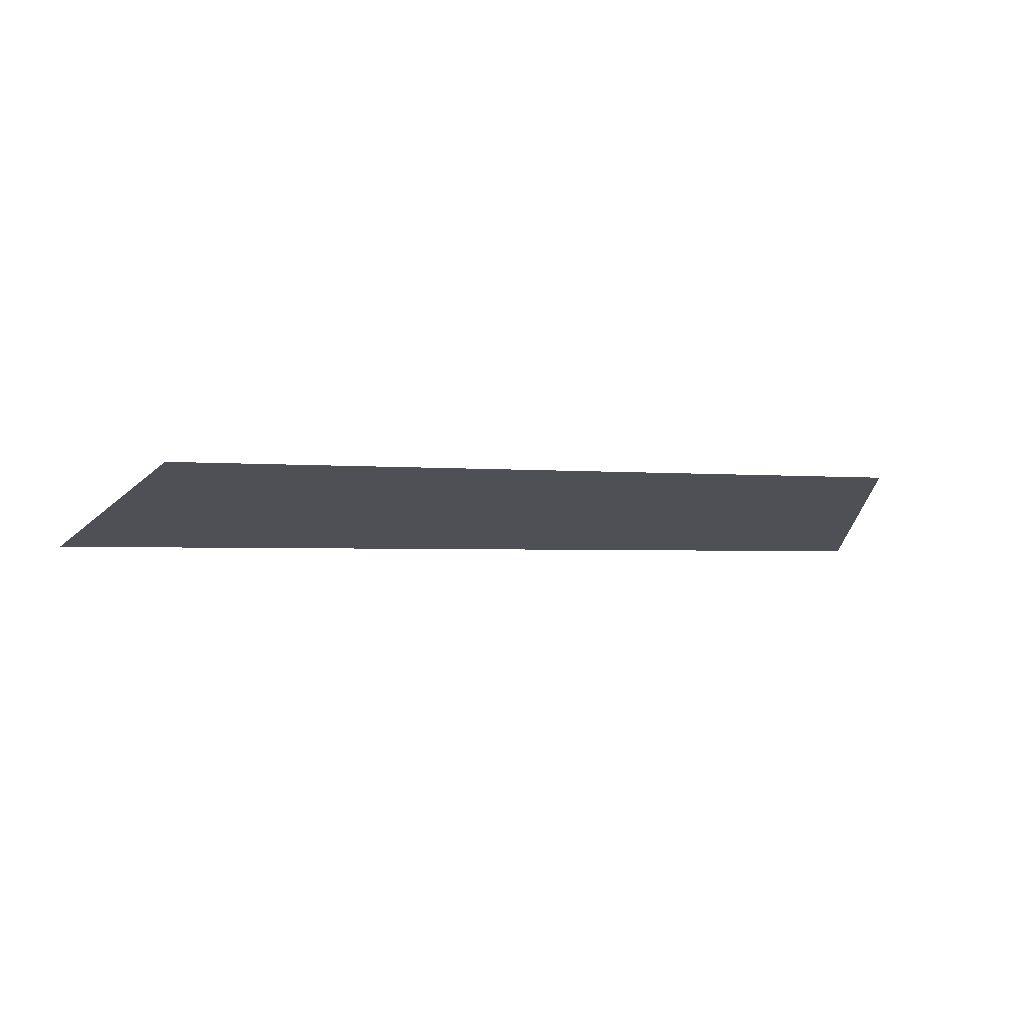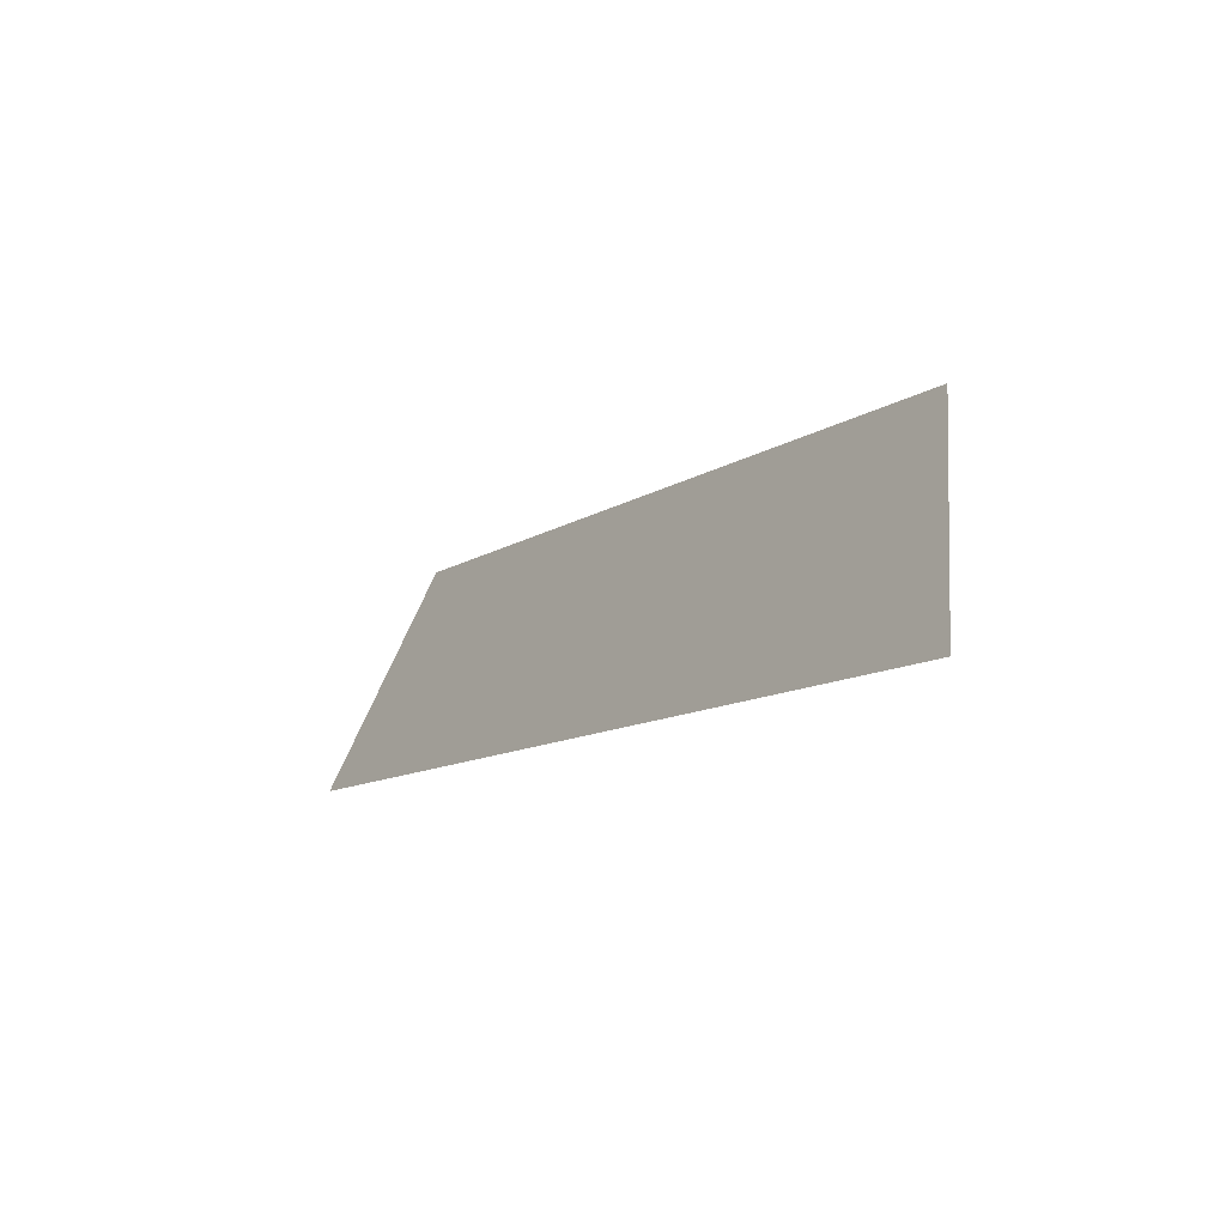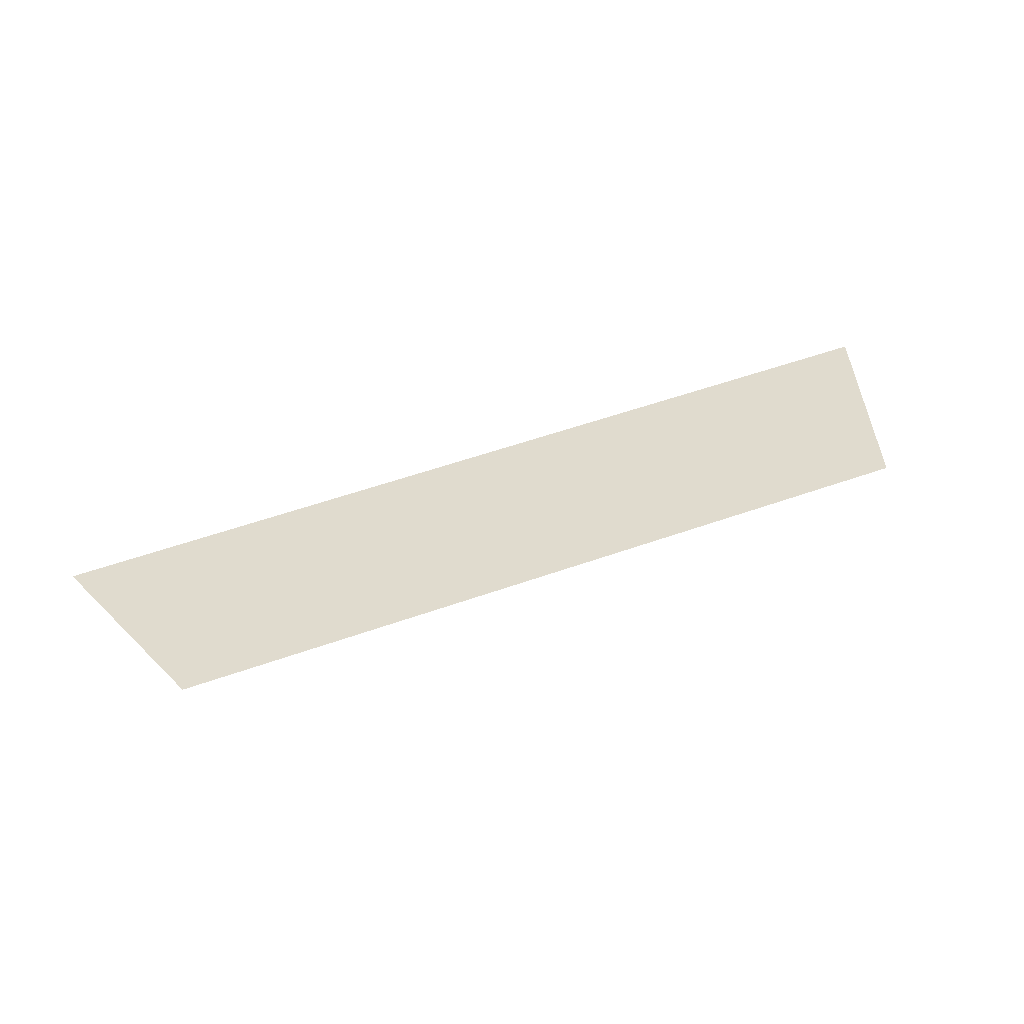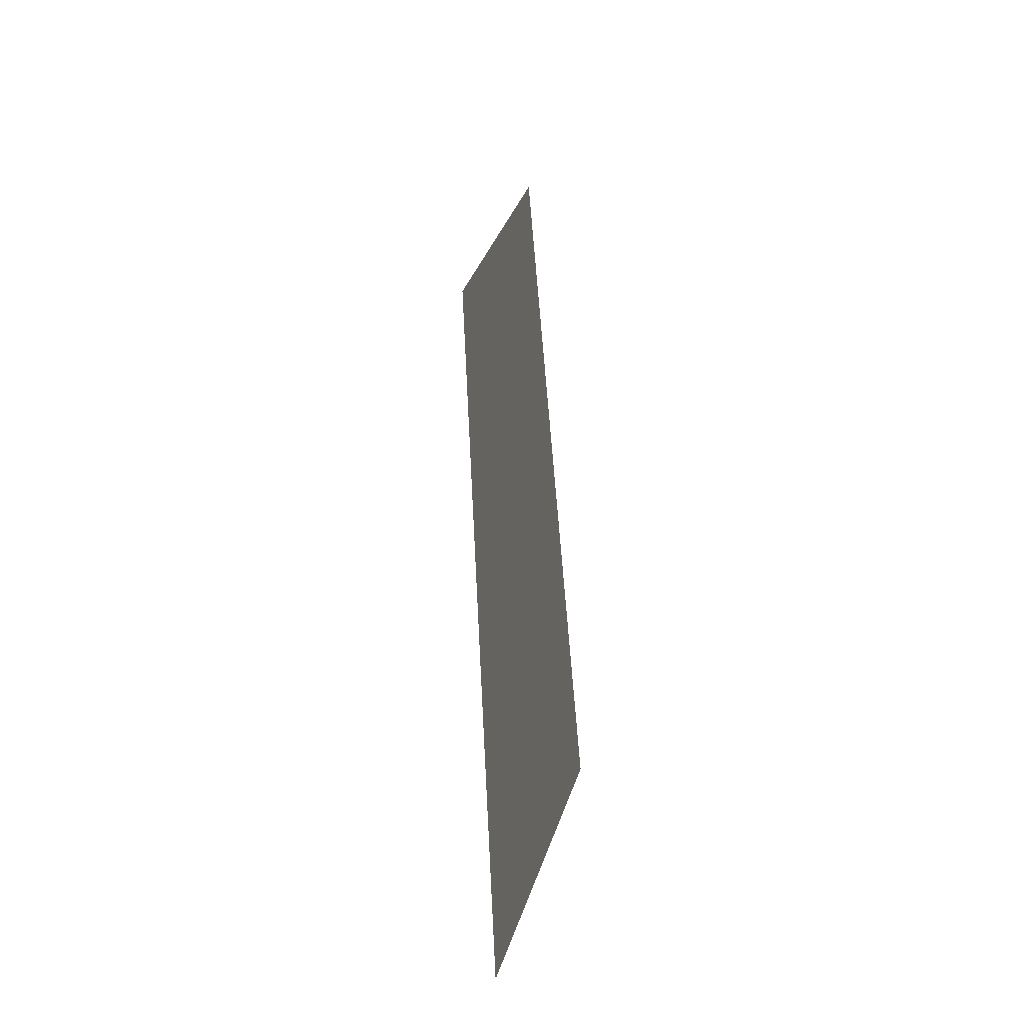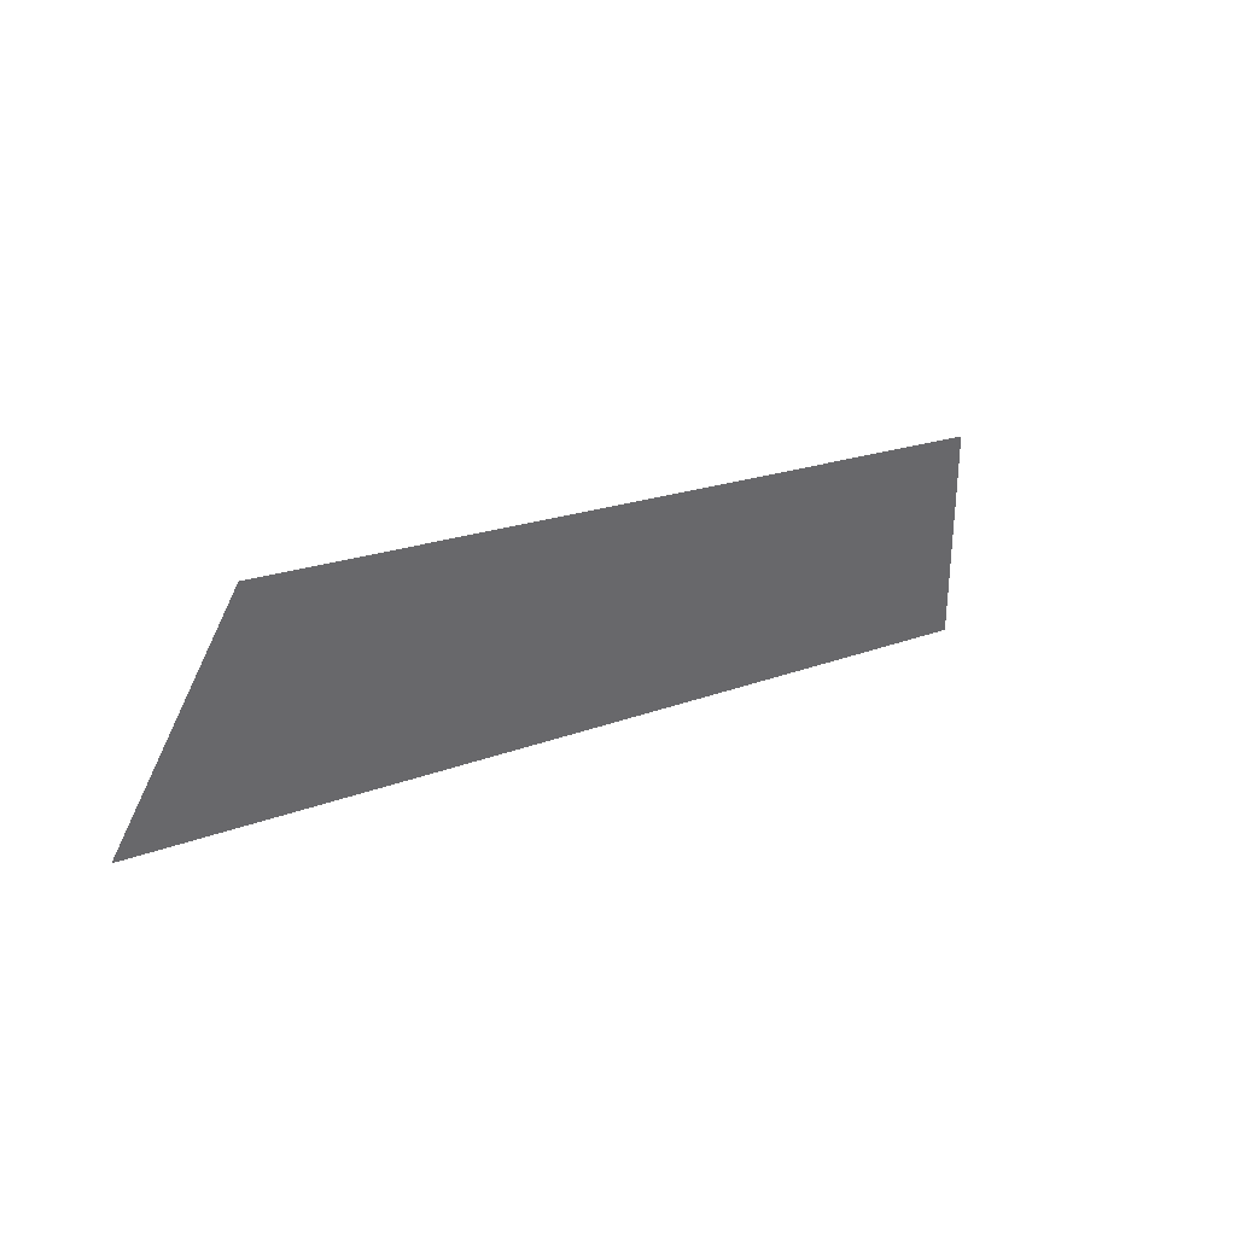
<metadata>
{"format":"obj","ext":"obj","renderer":"f3d","projection":"perspective","resolution":1024,"background":"white","views":[{"elev":-2.2,"azim":160.6,"up":"+Z"},{"elev":-11.4,"azim":-123.6,"up":"+Y"},{"elev":54.9,"azim":159.5,"up":"+Z"},{"elev":49.1,"azim":-92.9,"up":"+Y"},{"elev":16.9,"azim":-39.8,"up":"+Y"}]}
</metadata>
<code>
o Group10/mesh8/mesh8-geometry#mesh8-geometry
v -0.3028 0.08984 -0.234
v -0.2271 0.06995 -0.2408
v -0.3097 0.06995 -0.2408
v -0.234 0.08984 -0.234
f 1 2 3
f 2 1 4
f 3 2 1
f 4 1 2

</code>
